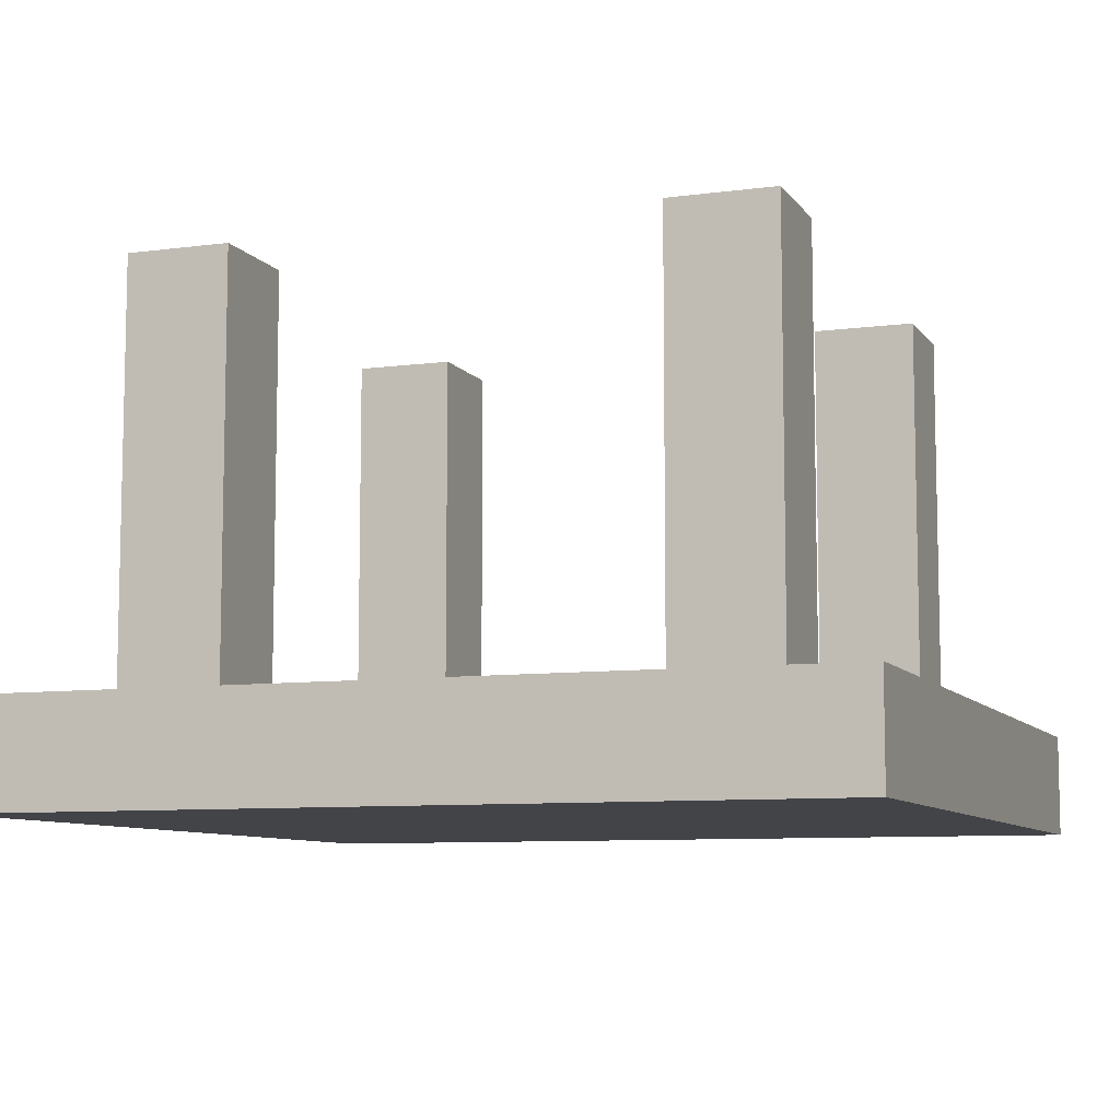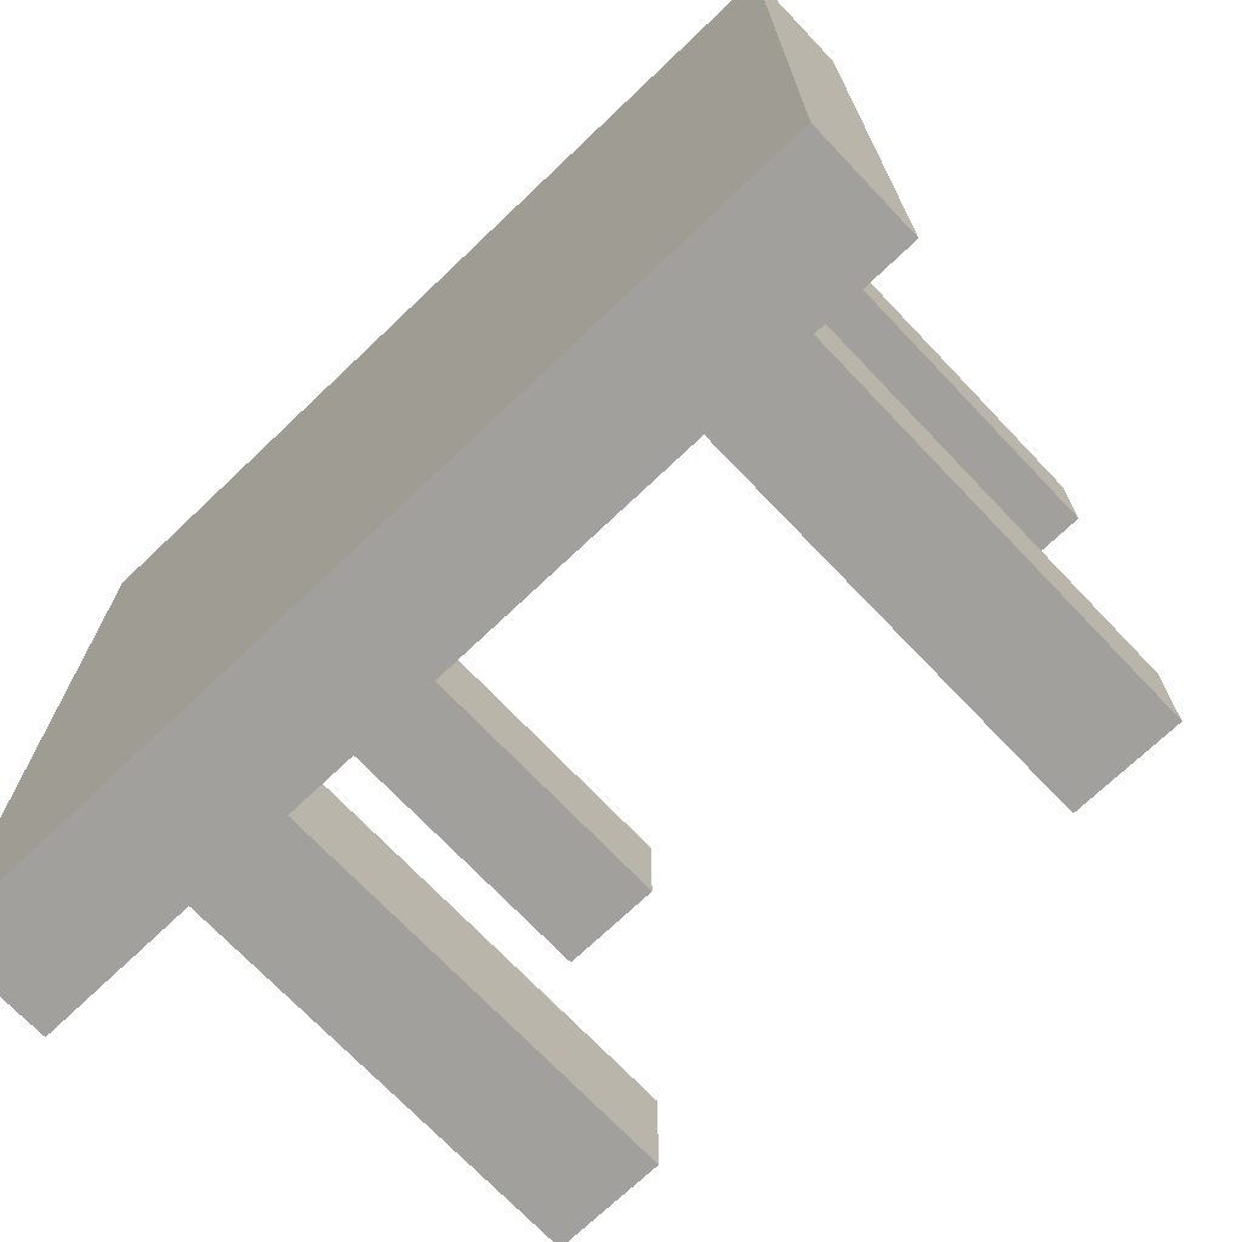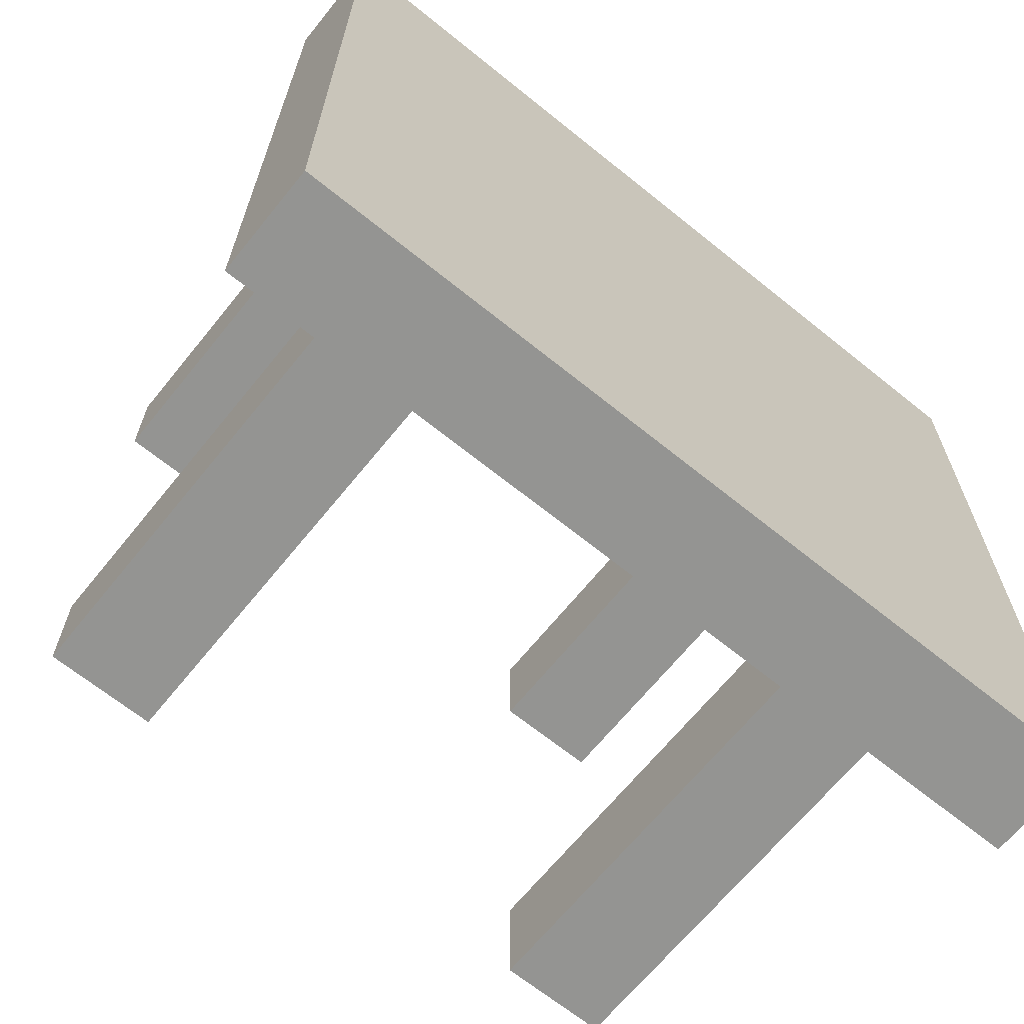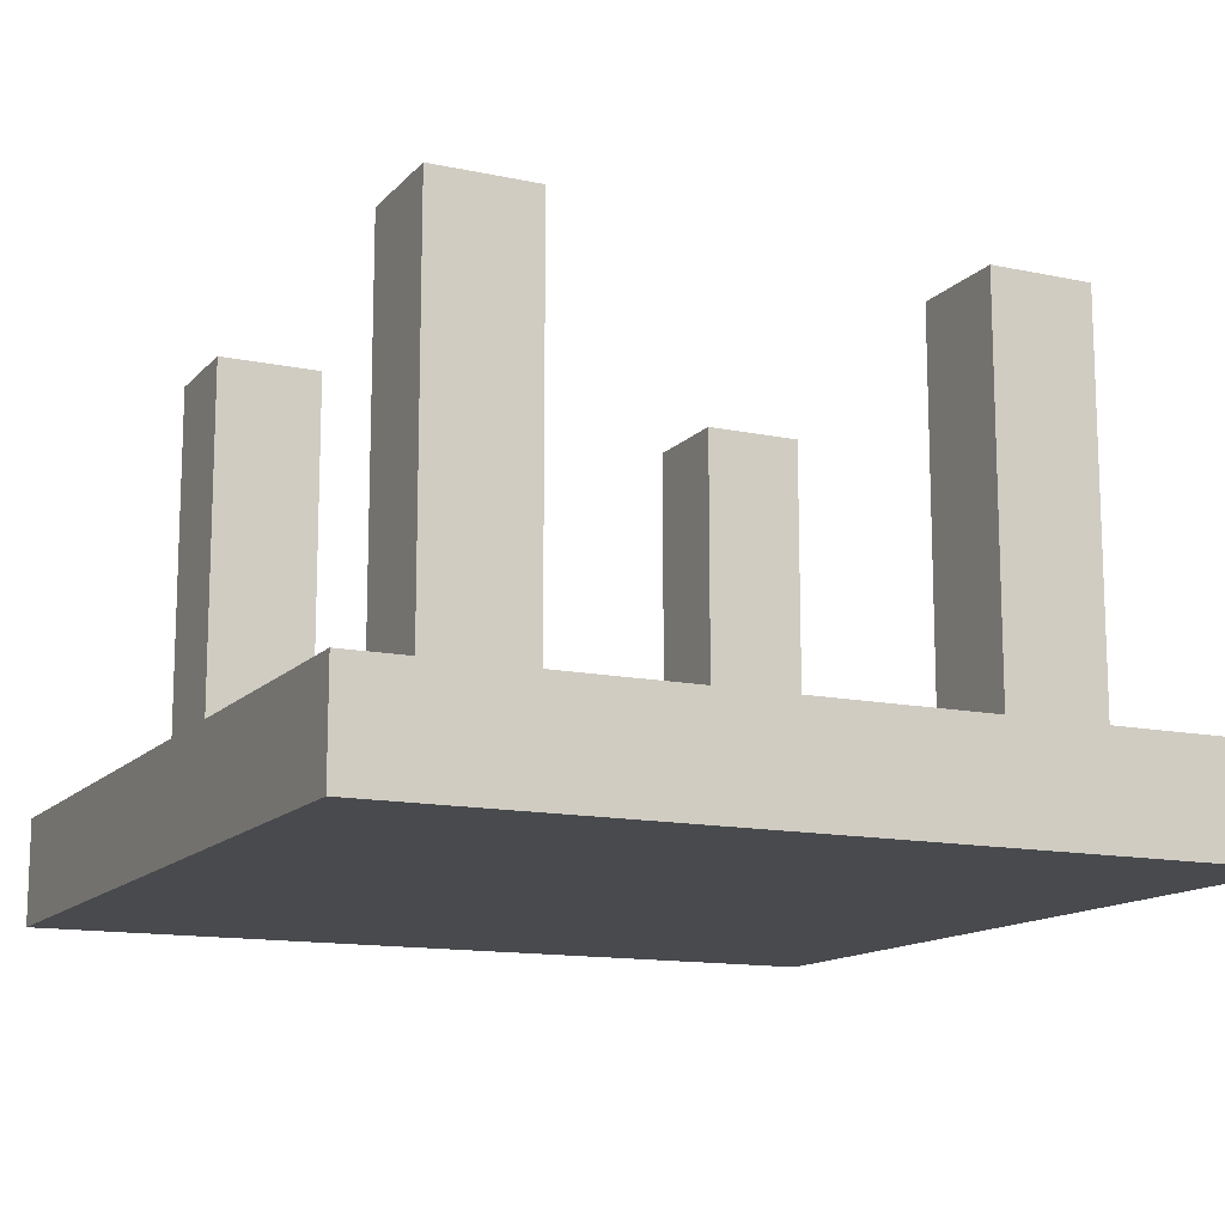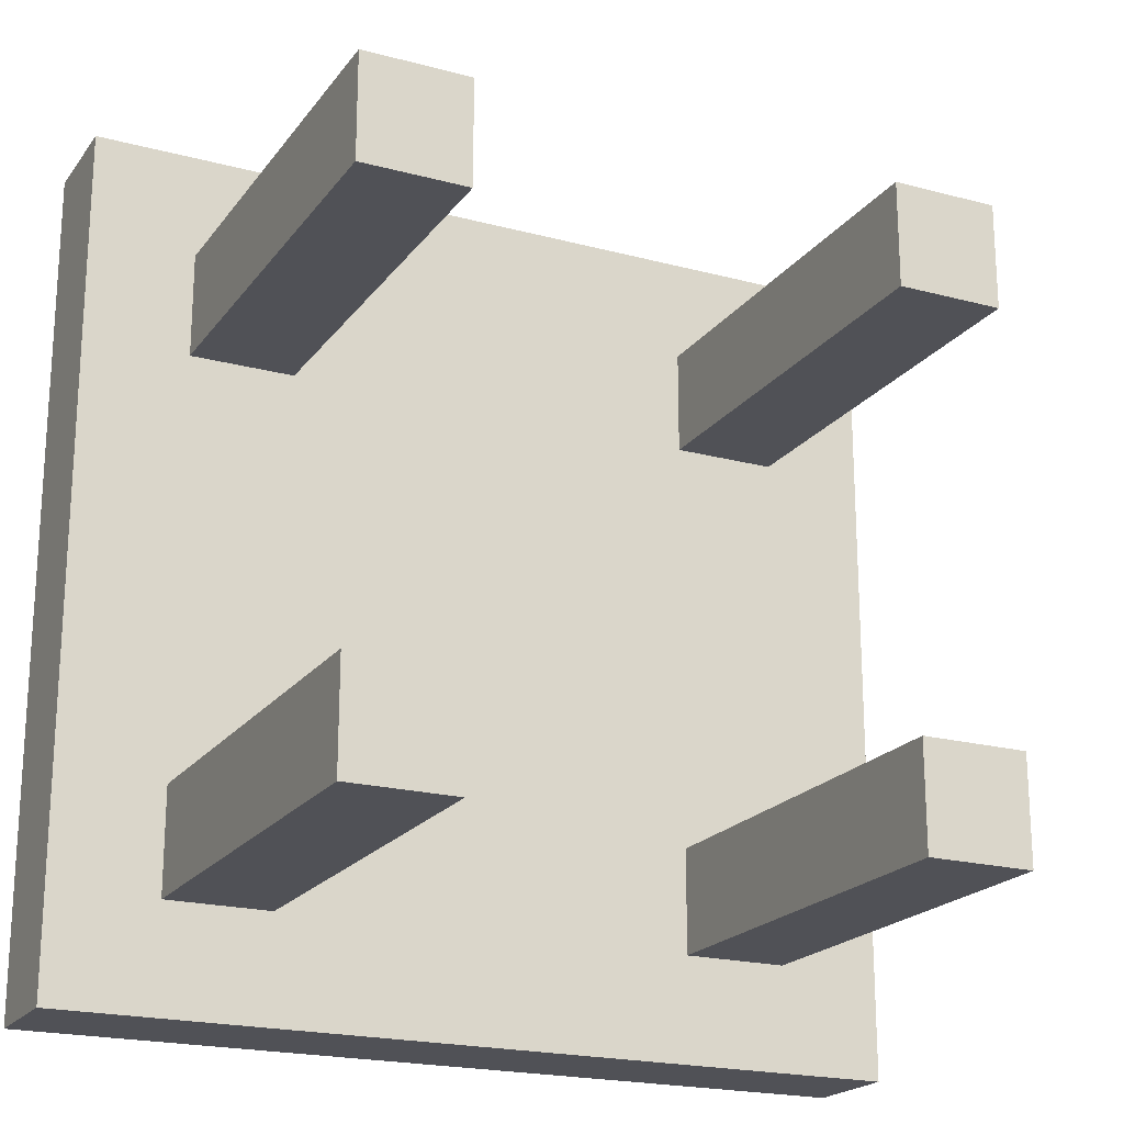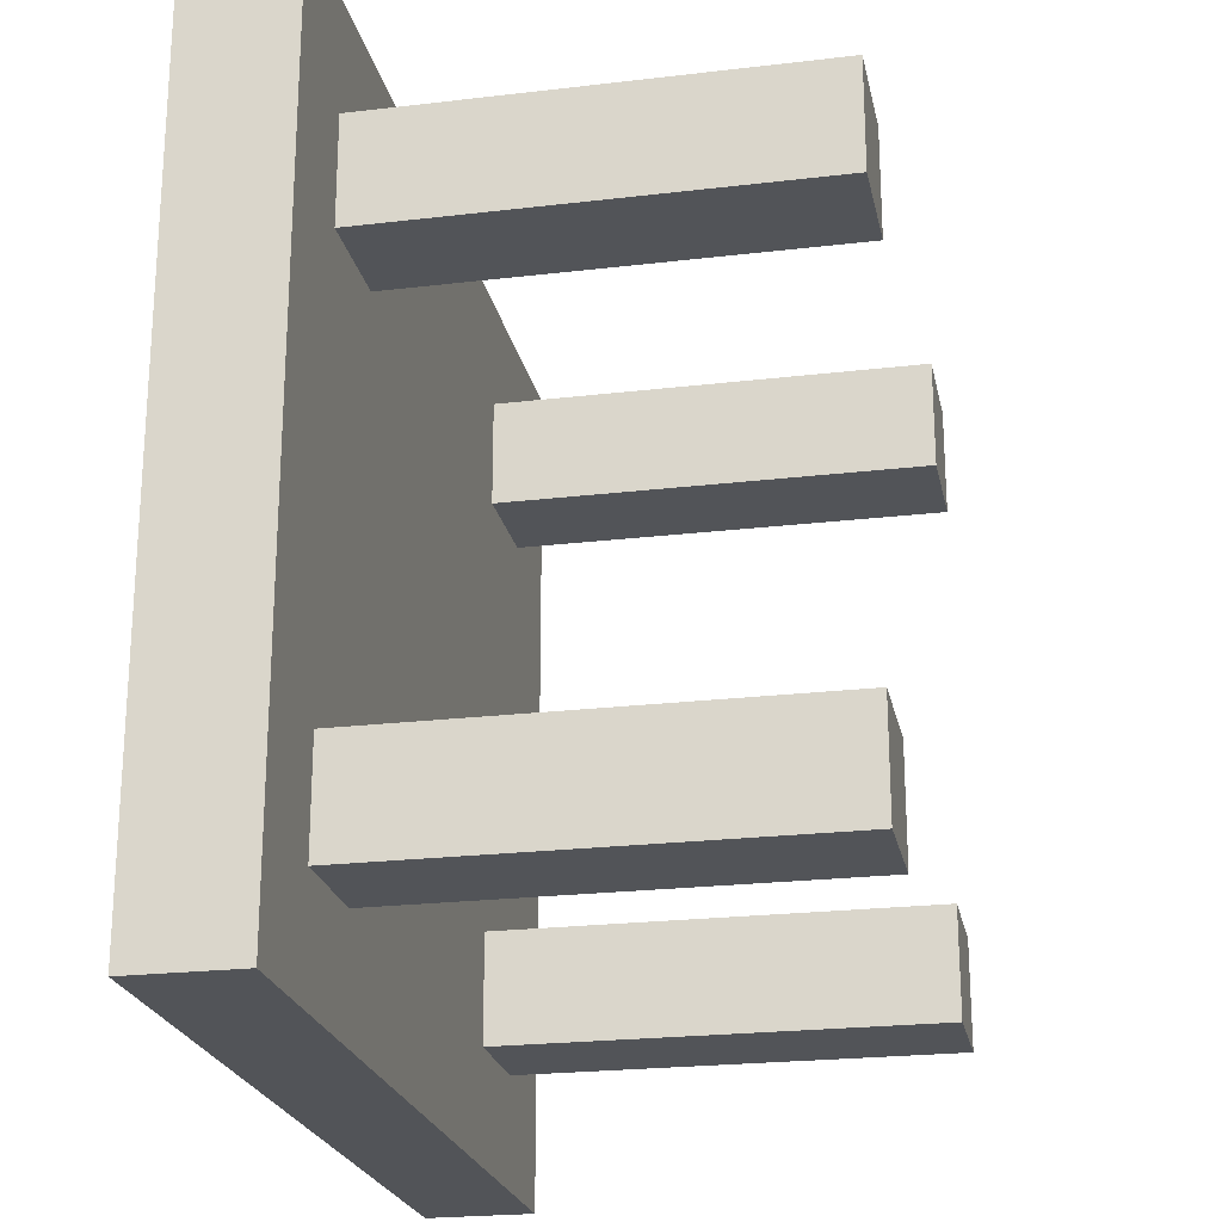
<metadata>
{"format":"obj","ext":"obj","renderer":"f3d","projection":"perspective","resolution":1024,"background":"white","views":[{"elev":-8.3,"azim":-69.9,"up":"+Y"},{"elev":-71.7,"azim":43.6,"up":"+Z"},{"elev":-66.9,"azim":-39.0,"up":"+Z"},{"elev":-13.3,"azim":154.4,"up":"+Y"},{"elev":-20.5,"azim":154.1,"up":"+Z"},{"elev":-22.8,"azim":101.5,"up":"+Z"}]}
</metadata>
<code>
v -64 0 -64
v -64 0 64
v -64 16 64
v -64 16 -64
v 64 16 64
v 64 0 64
v 64 0 -64
v 64 16 -64
v -48 16 32
v -48 16 48
v -48 80 48
v -48 80 32
v -32 80 48
v -32 16 48
v -32 16 32
v -32 80 32
v 32 16 32
v 32 16 48
v 32 80 48
v 32 80 32
v 48 80 48
v 48 16 48
v 48 16 32
v 48 80 32
v 32 16 -48
v 32 16 -32
v 32 80 -32
v 32 80 -48
v 48 80 -32
v 48 16 -32
v 48 16 -48
v 48 80 -48
v -48 16 -48
v -48 16 -32
v -48 80 -32
v -48 80 -48
v -32 80 -32
v -32 16 -32
v -32 16 -48
v -32 80 -48
o entity0_brush0
f 1 2 3 4
f 5 3 2 6
f 6 2 1 7
f 8 4 3 5
f 7 1 4 8
f 8 5 6 7
o entity0_brush1
f 9 10 11 12
f 13 11 10 14
f 14 10 9 15
f 16 12 11 13
f 15 9 12 16
f 16 13 14 15
o entity0_brush2
f 17 18 19 20
f 21 19 18 22
f 22 18 17 23
f 24 20 19 21
f 23 17 20 24
f 24 21 22 23
o entity0_brush3
f 25 26 27 28
f 29 27 26 30
f 30 26 25 31
f 32 28 27 29
f 31 25 28 32
f 32 29 30 31
o entity0_brush4
f 33 34 35 36
f 37 35 34 38
f 38 34 33 39
f 40 36 35 37
f 39 33 36 40
f 40 37 38 39

</code>
